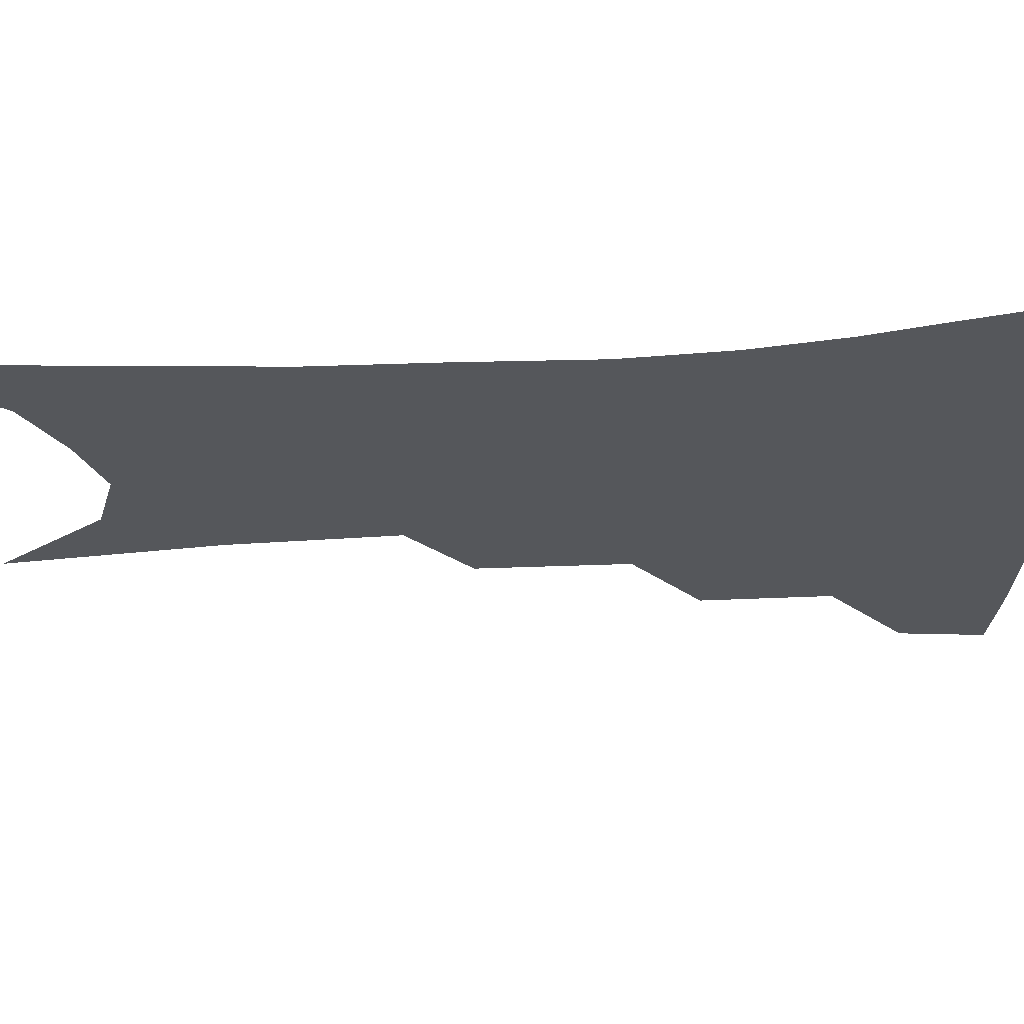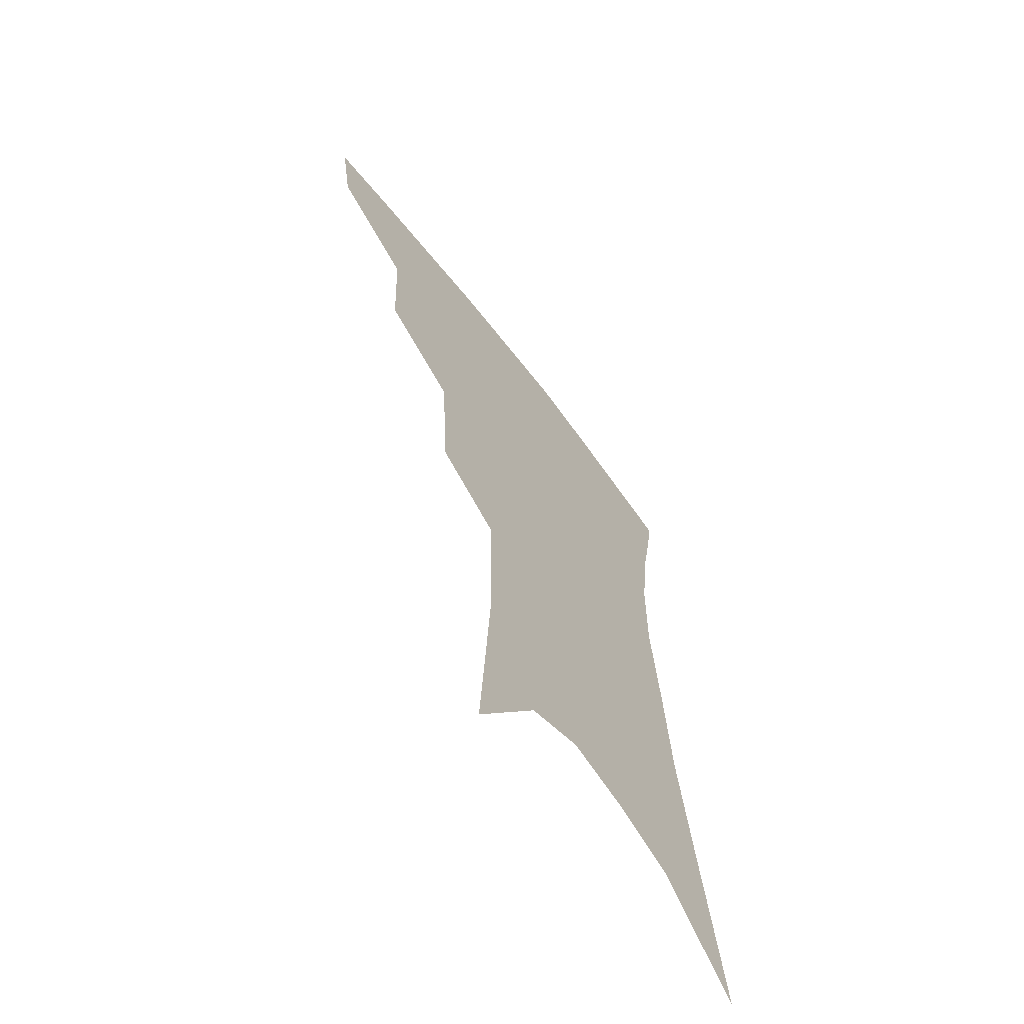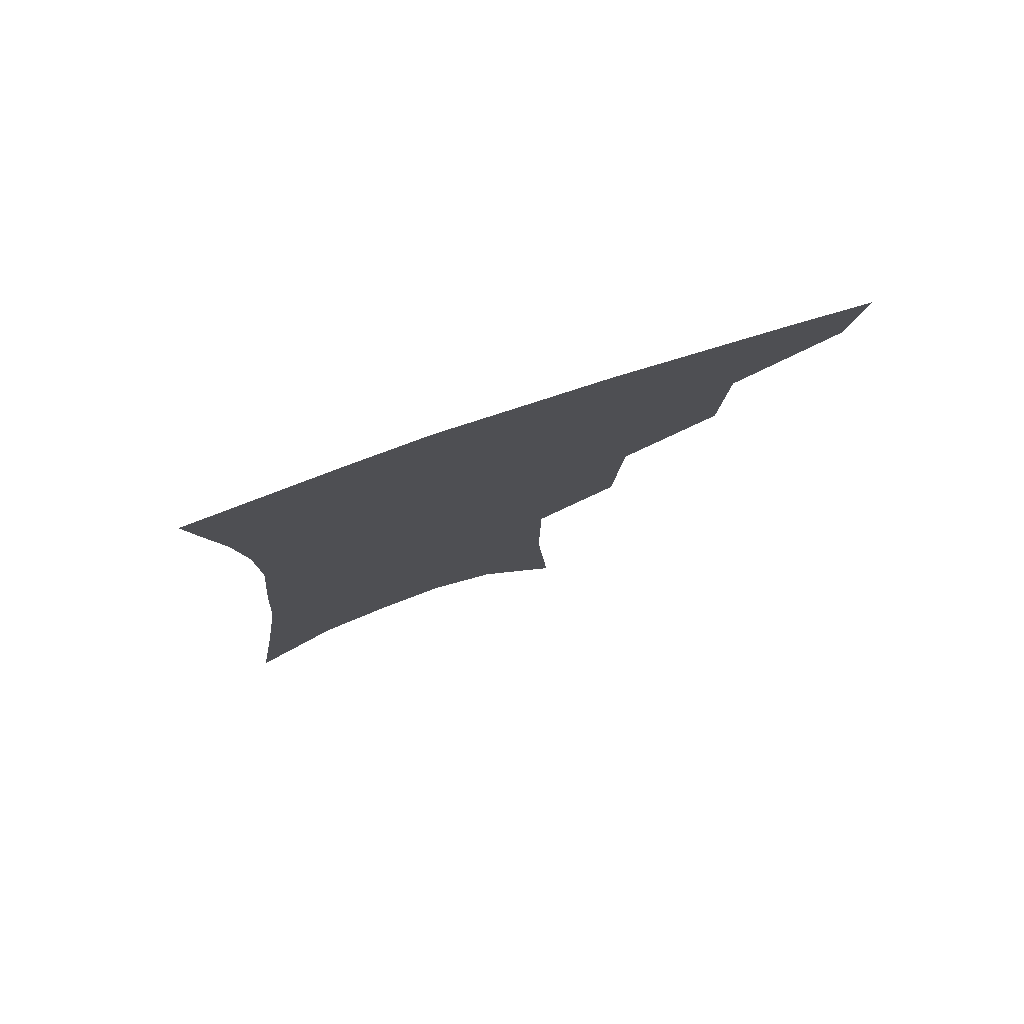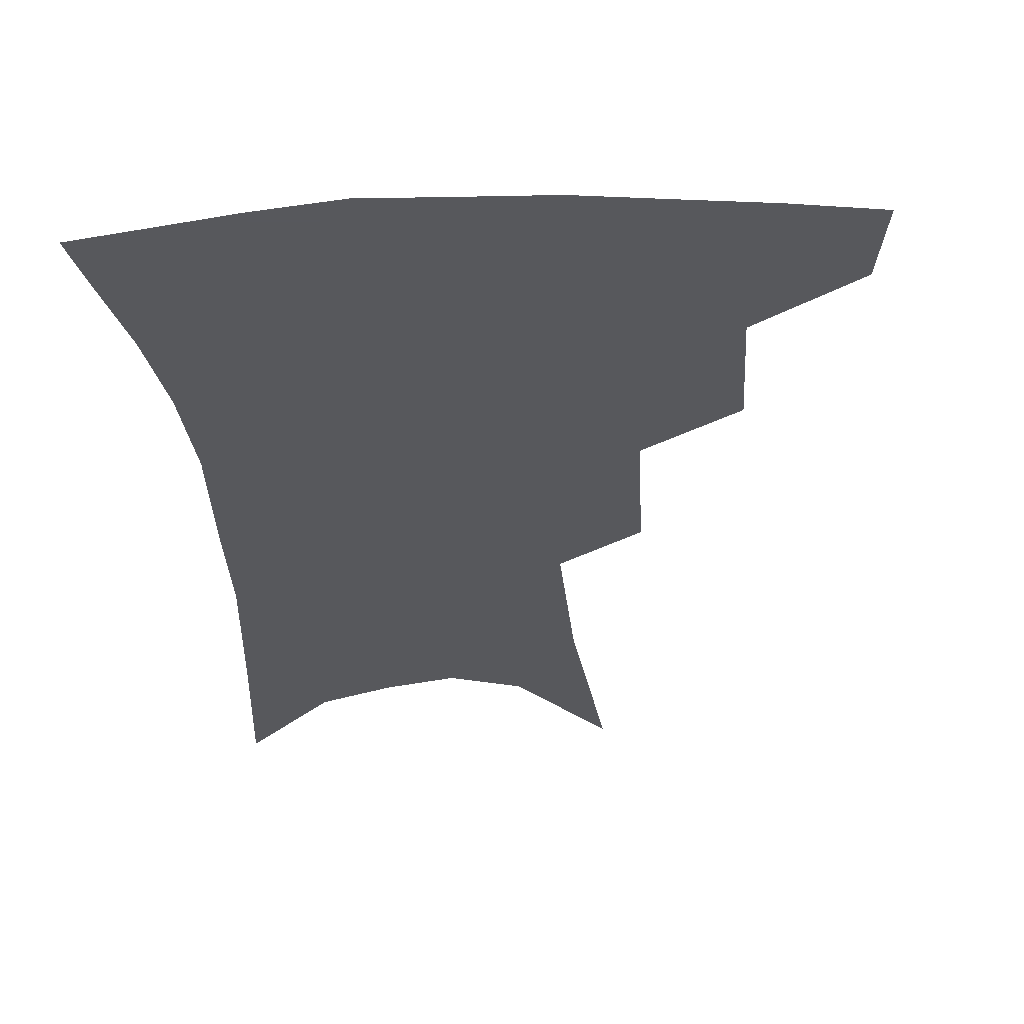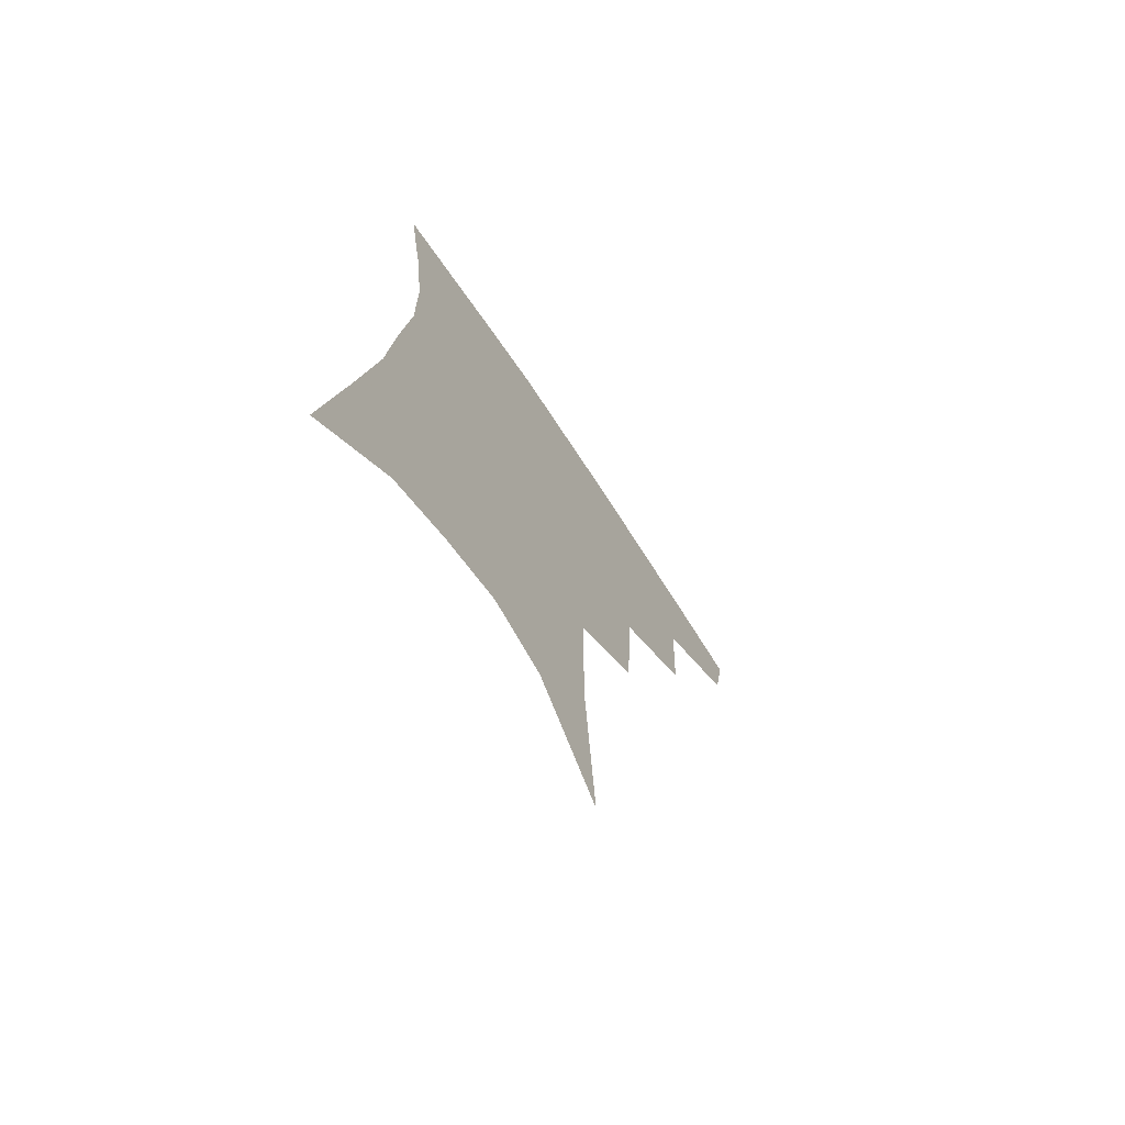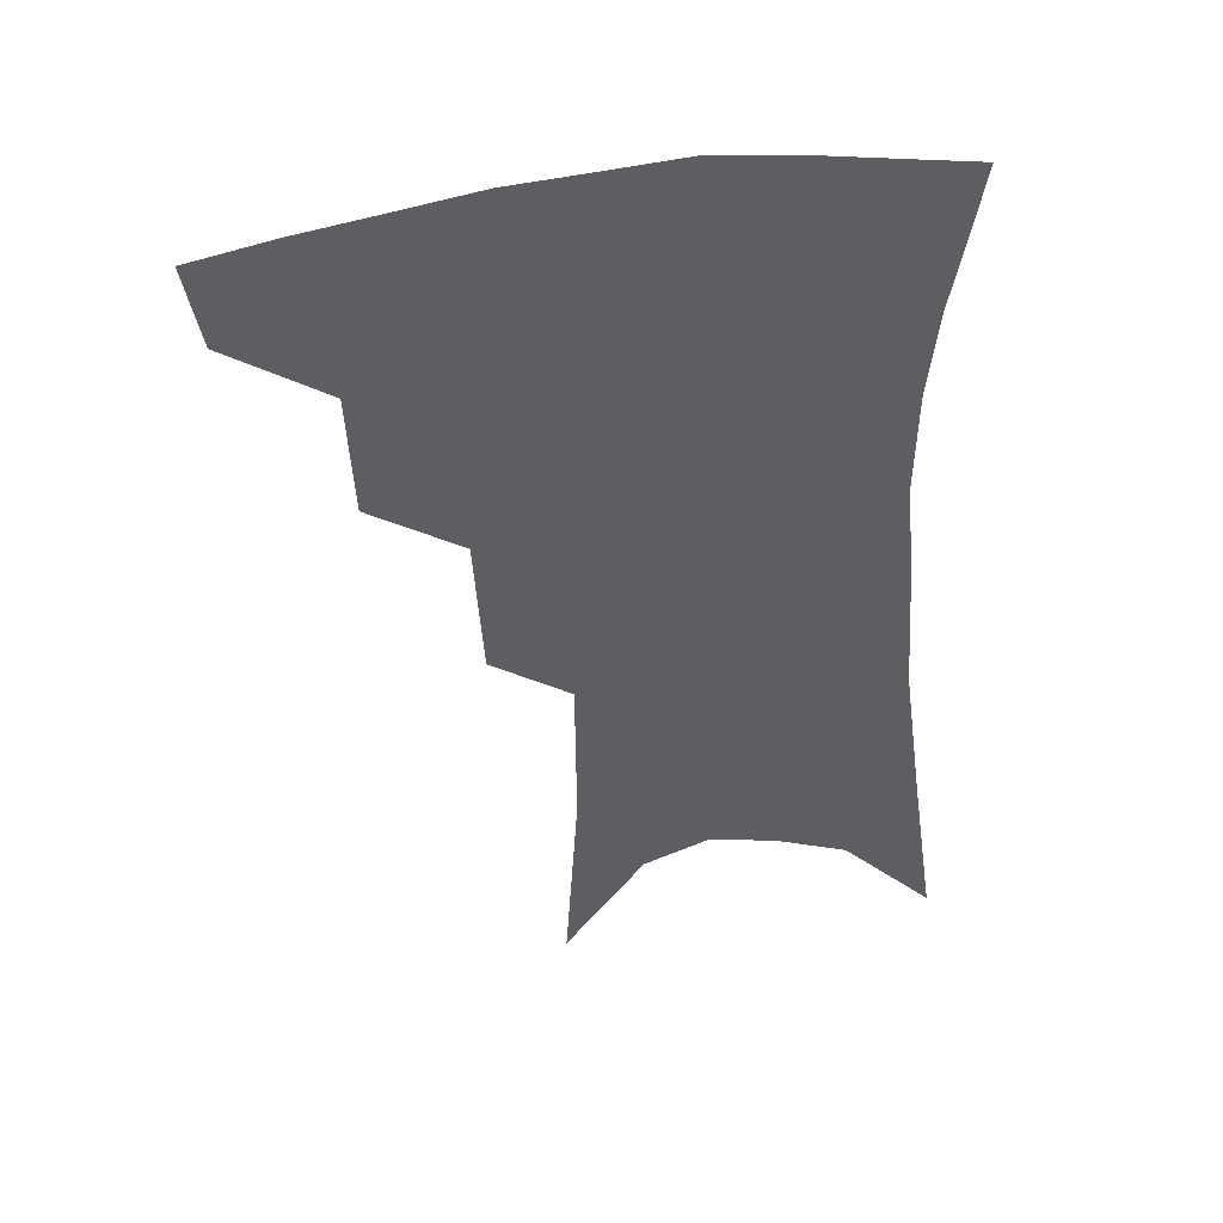
<metadata>
{"format":"obj","ext":"obj","renderer":"f3d","projection":"perspective","resolution":1024,"background":"white","views":[{"elev":-26.8,"azim":97.3,"up":"+Z"},{"elev":-65.3,"azim":-53.1,"up":"+Y"},{"elev":79.8,"azim":161.1,"up":"+Y"},{"elev":-28.8,"azim":-174.0,"up":"+Z"},{"elev":-71.8,"azim":123.9,"up":"+Y"},{"elev":47.0,"azim":-8.8,"up":"+Y"}]}
</metadata>
<code>
v 478.6 348.2 0
v 474.1 374 0
v 510.4 289 0
v 508.7 328 0
v 504 354.1 0
v 498.9 379.2 0
v 540.9 225.1 0
v 538.3 270.8 0
v 535.3 307 0
v 532.4 334.9 0
v 528.3 358.8 0
v 524 383.4 0
v 561.5 90.09 0
v 565.5 156.7 0
v 565.2 208.3 0
v 561.1 244.8 0
v 559 283.8 0
v 557.7 315.3 0
v 555.5 339.4 0
v 552.3 362.6 0
v 548.5 387.7 0
v 585.9 126 0
v 585.8 178.5 0
v 583.3 220.6 0
v 580.6 257.5 0
v 579.2 290.9 0
v 578.9 320 0
v 578 342.3 0
v 576.8 364.4 0
v 573.4 389.5 0
v 606.1 134.4 0
v 604.2 180 0
v 601.1 227.4 0
v 599.3 263.4 0
v 598.7 294.3 0
v 599 320.9 0
v 599.7 343.8 0
v 599.7 365.4 0
v 597.1 391.4 0
v 627.1 129.4 0
v 622.6 183.5 0
v 619 228.4 0
v 617.6 263.1 0
v 617.4 294.4 0
v 618.6 320.7 0
v 620.3 343.1 0
v 622.4 364.7 0
v 621.9 388.5 0
v 649.1 120.5 0
v 642.8 175.3 0
v 638.3 220 0
v 636.8 254.6 0
v 636.2 288.1 0
v 637.3 317.8 0
v 640.3 341.5 0
v 643.6 363.1 0
v 645.7 384.7 0
v 677.6 89.95 0
v 669.2 148.2 0
v 662.5 197.8 0
v 659.8 234.8 0
v 656.1 276 0
v 656.5 308.2 0
v 659.4 336.3 0
v 663.6 360.3 0
v 667.1 381.3 0
v 721 391 0
f 4 5 1
f 1 5 2
f 5 6 2
f 8 9 3
f 3 9 4
f 9 10 4
f 4 10 5
f 10 11 5
f 5 11 6
f 11 12 6
f 15 16 7
f 7 16 8
f 16 17 8
f 8 17 9
f 17 18 9
f 9 18 10
f 18 19 10
f 10 19 11
f 19 20 11
f 11 20 12
f 20 21 12
f 13 22 14
f 22 23 14
f 14 23 15
f 23 24 15
f 15 24 16
f 24 25 16
f 16 25 17
f 25 26 17
f 17 26 18
f 26 27 18
f 18 27 19
f 27 28 19
f 19 28 20
f 28 29 20
f 20 29 21
f 29 30 21
f 22 31 23
f 31 32 23
f 23 32 24
f 32 33 24
f 24 33 25
f 33 34 25
f 25 34 26
f 34 35 26
f 26 35 27
f 35 36 27
f 27 36 28
f 36 37 28
f 28 37 29
f 37 38 29
f 29 38 30
f 38 39 30
f 31 40 32
f 40 41 32
f 32 41 33
f 41 42 33
f 33 42 34
f 42 43 34
f 34 43 35
f 43 44 35
f 35 44 36
f 44 45 36
f 36 45 37
f 45 46 37
f 37 46 38
f 46 47 38
f 38 47 39
f 47 48 39
f 40 49 41
f 49 50 41
f 41 50 42
f 50 51 42
f 42 51 43
f 51 52 43
f 43 52 44
f 52 53 44
f 44 53 45
f 53 54 45
f 45 54 46
f 54 55 46
f 46 55 47
f 55 56 47
f 47 56 48
f 56 57 48
f 49 58 50
f 58 59 50
f 50 59 51
f 59 60 51
f 51 60 52
f 60 61 52
f 52 61 53
f 61 62 53
f 53 62 54
f 62 63 54
f 54 63 55
f 63 64 55
f 55 64 56
f 64 65 56
f 56 65 57
f 65 66 57

</code>
